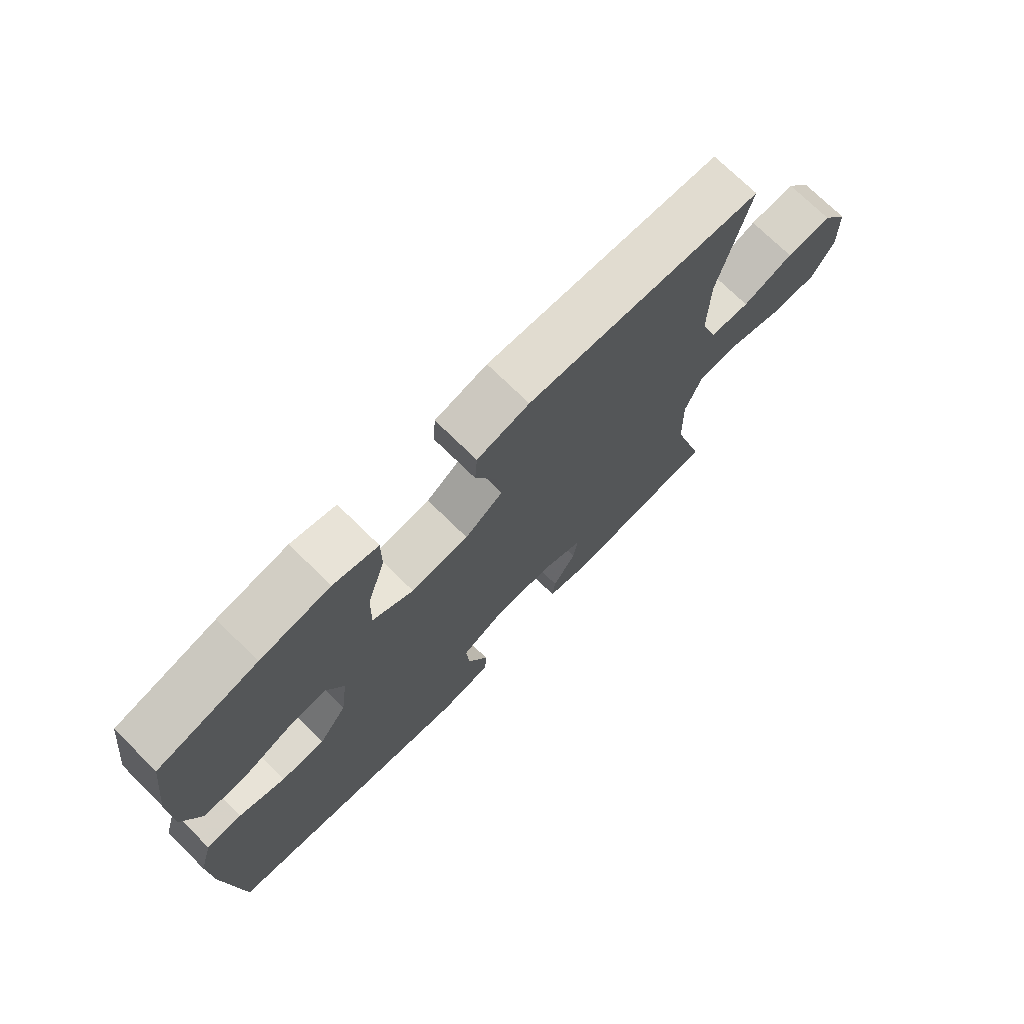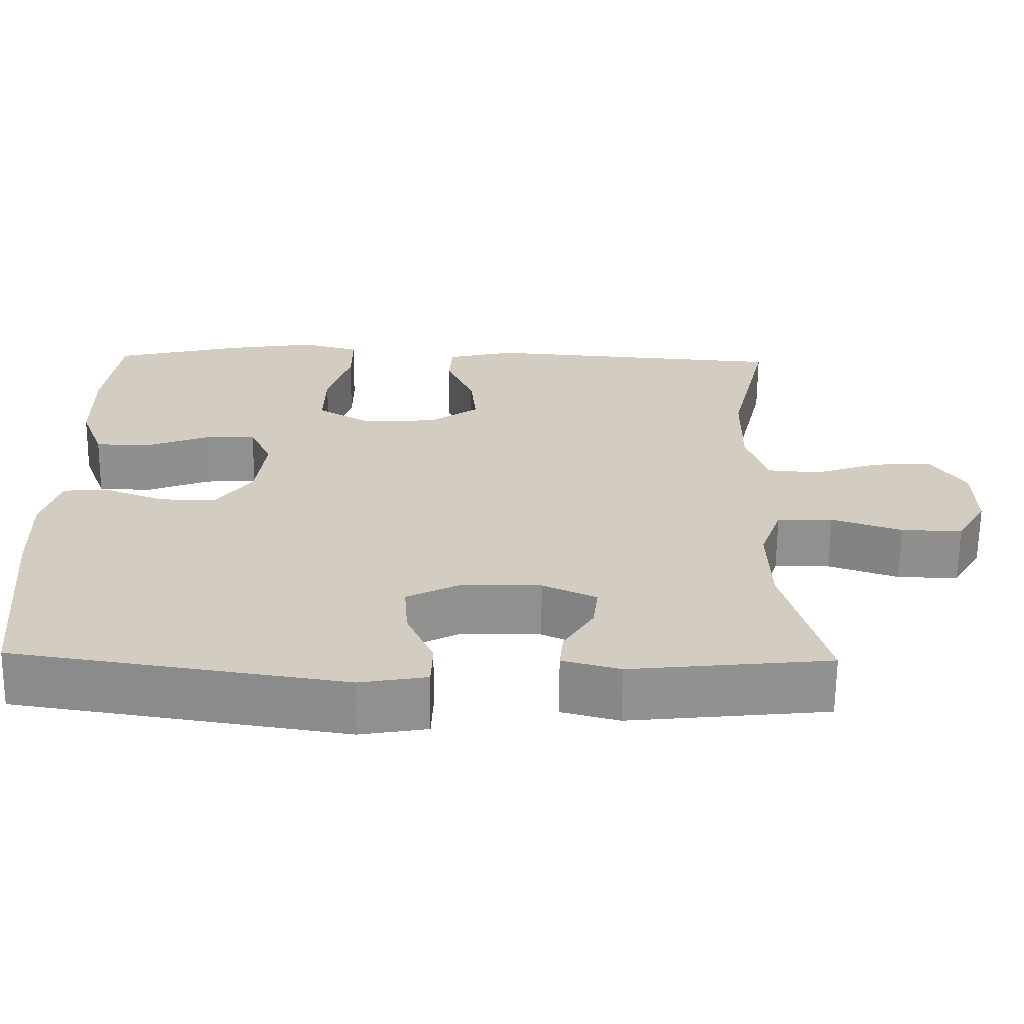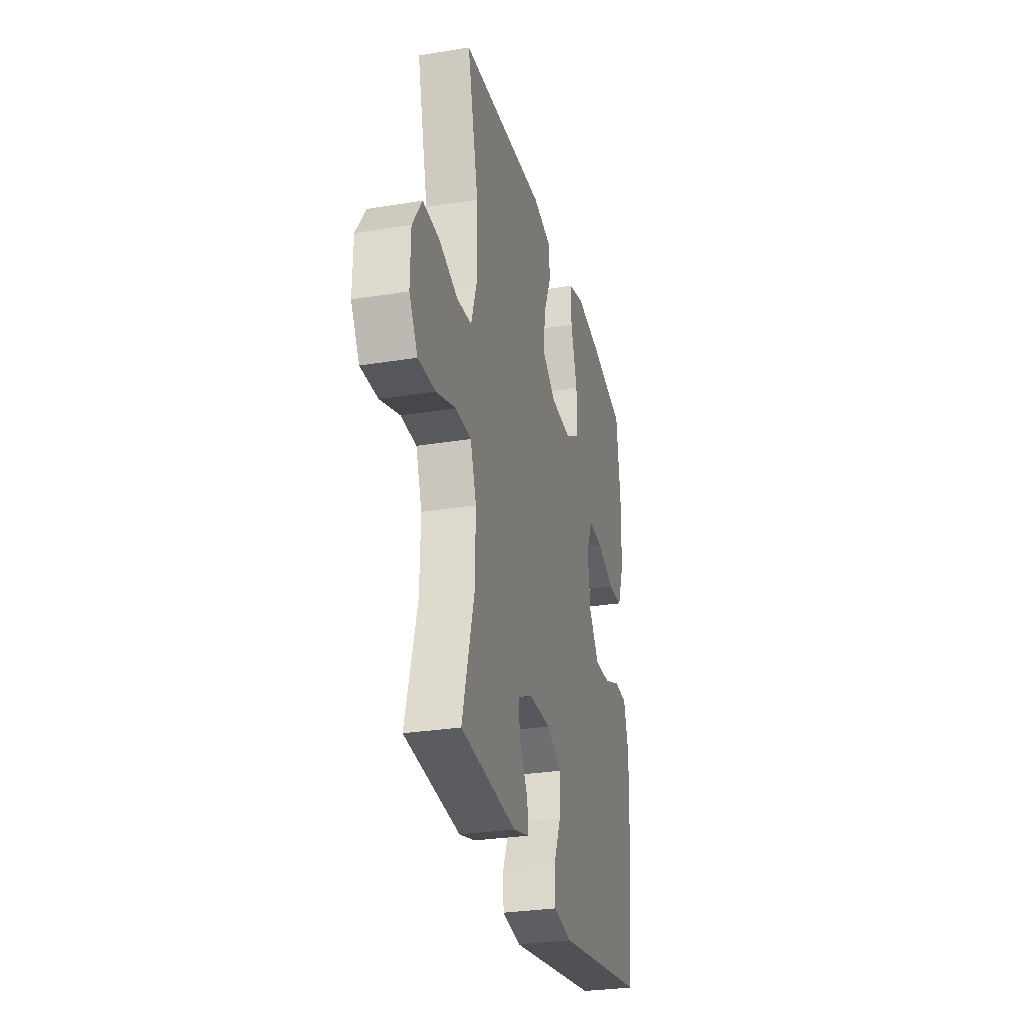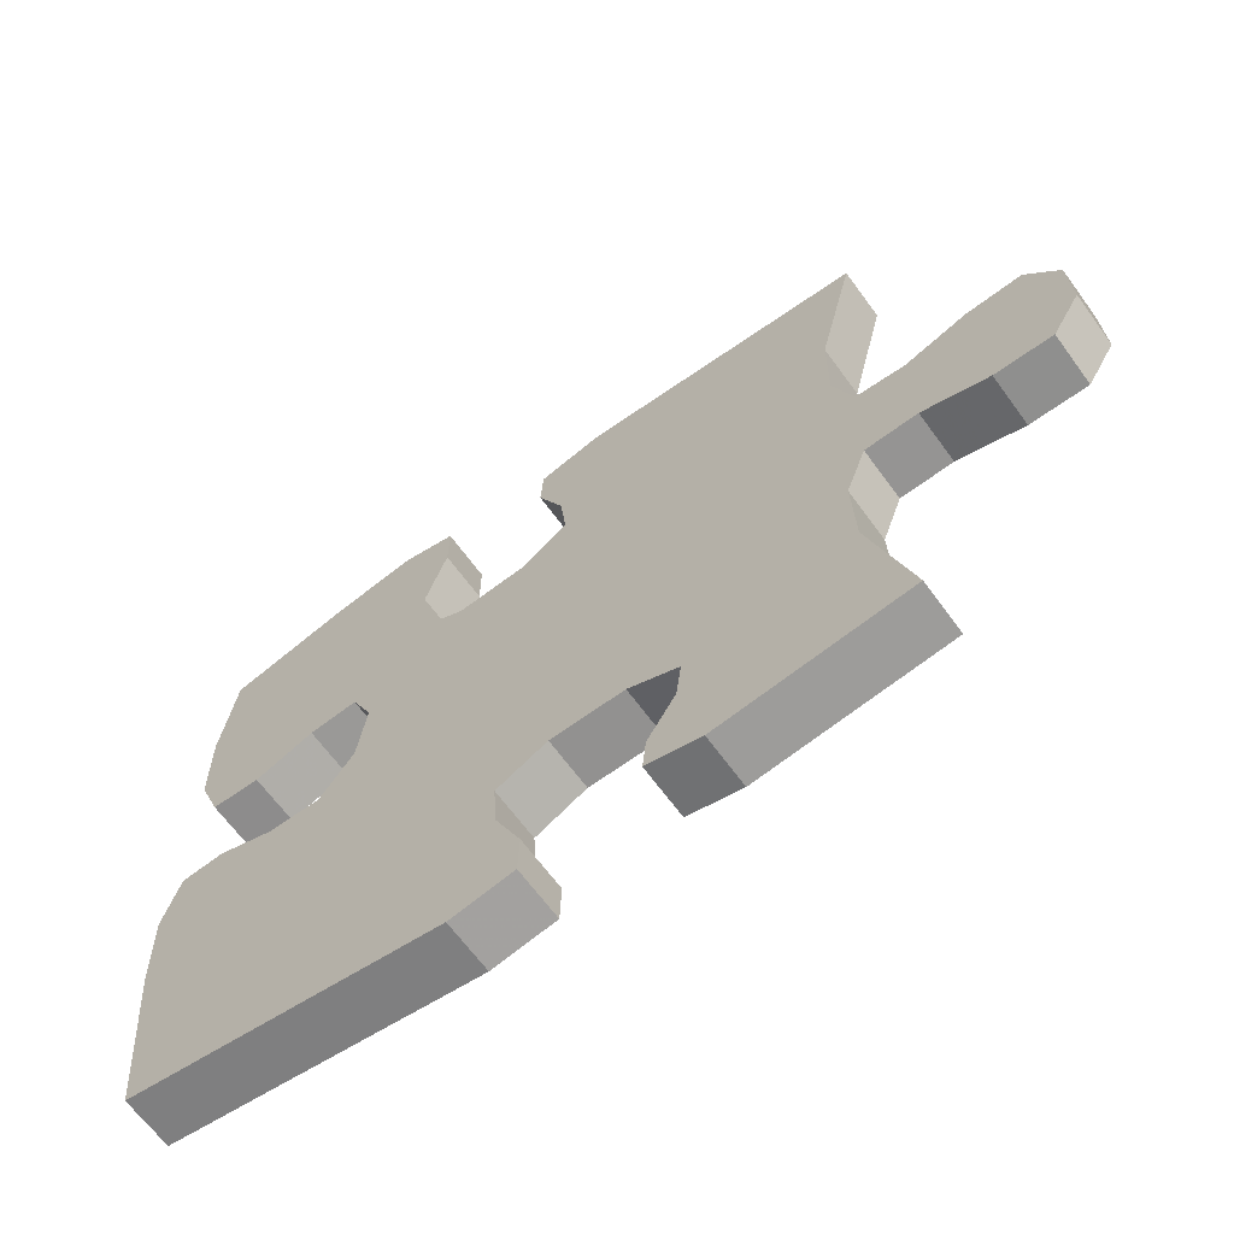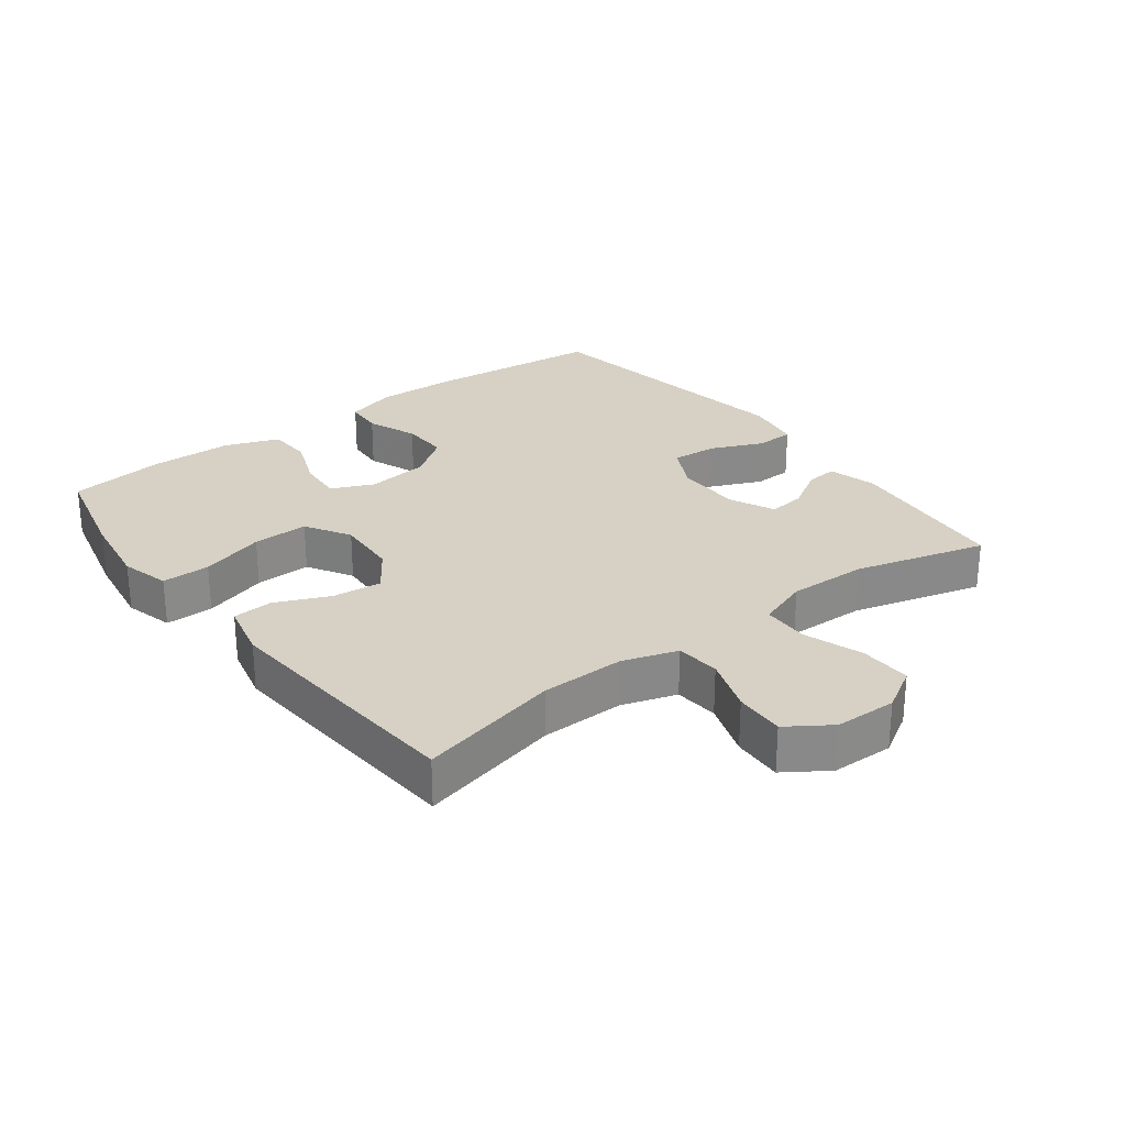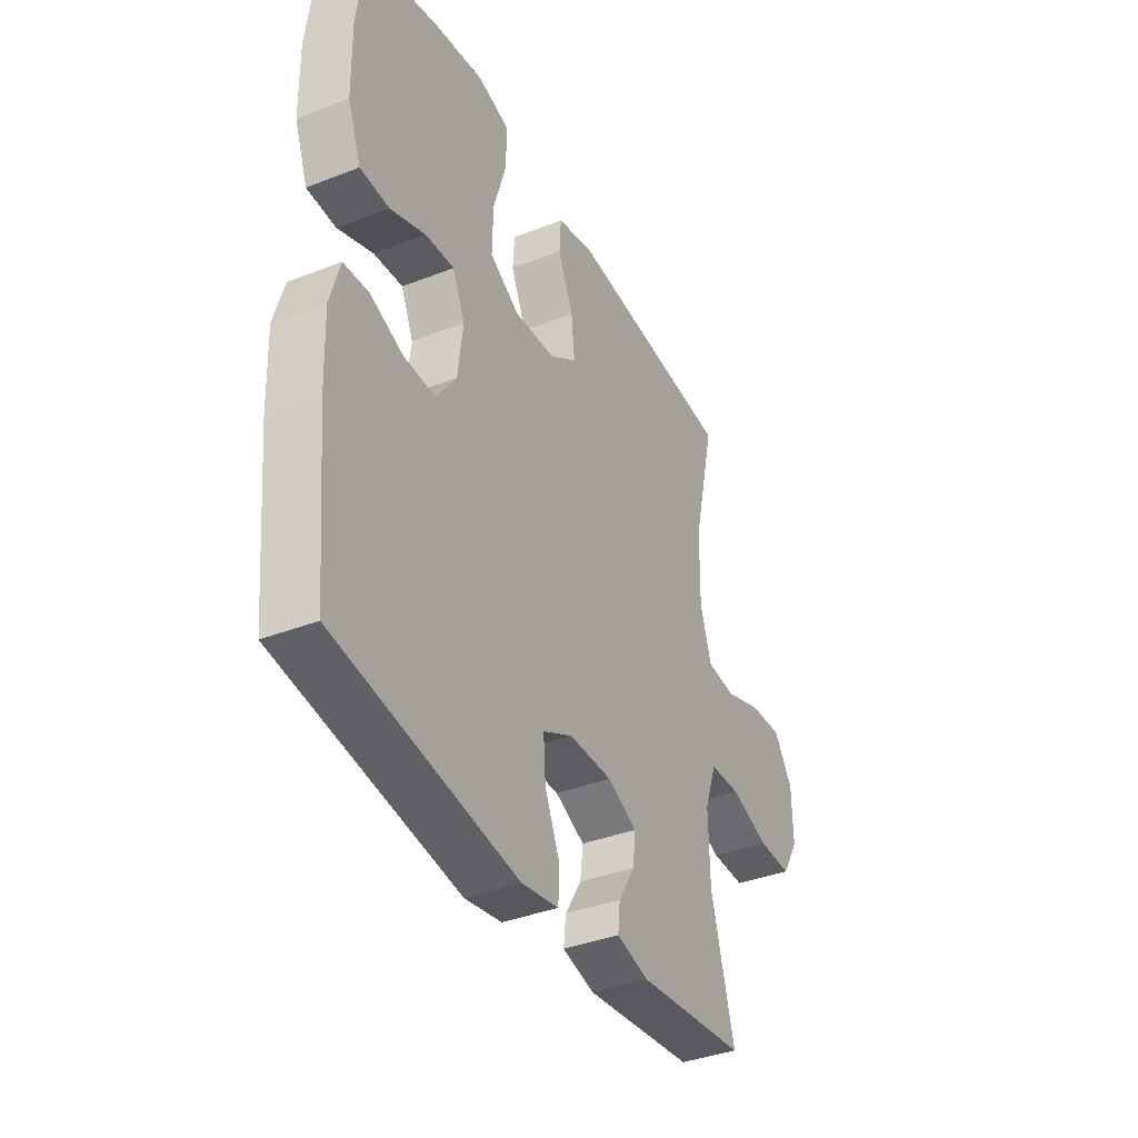
<metadata>
{"format":"obj","ext":"obj","renderer":"f3d","projection":"perspective","resolution":1024,"background":"white","views":[{"elev":73.1,"azim":-45.5,"up":"+Z"},{"elev":-65.5,"azim":-0.6,"up":"+Z"},{"elev":-28.9,"azim":103.7,"up":"+Z"},{"elev":-66.1,"azim":36.2,"up":"+Z"},{"elev":27.0,"azim":52.8,"up":"+Y"},{"elev":-37.6,"azim":-63.5,"up":"+Z"}]}
</metadata>
<code>
v -0.5 0.07 -0.5
v -0.526 0.07 -0.228
v -0.53 0.07 -0.104
v -0.507 0.07 -0.024
v -0.448 0.07 -0.02
v -0.37 0.07 -0.05
v -0.297 0.07 -0.052
v -0.25 0.07 0.014
v -0.238 0.07 0.11
v -0.267 0.07 0.175
v -0.335 0.07 0.17
v -0.418 0.07 0.138
v -0.486 0.07 0.141
v -0.517 0.07 0.224
v -0.519 0.07 0.351
v -0.5 0.07 0.5
v -0.334 0.07 0.54
v -0.217 0.07 0.558
v -0.142 0.07 0.538
v -0.142 0.07 0.464
v -0.172 0.07 0.365
v -0.174 0.07 0.279
v -0.105 0.07 0.238
v -0.008 0.07 0.244
v 0.056 0.07 0.289
v 0.048 0.07 0.365
v 0.012 0.07 0.448
v 0.016 0.07 0.509
v 0.104 0.07 0.53
v 0.5 0.07 0.5
v 0.449 0.07 0.283
v 0.447 0.07 0.154
v 0.474 0.07 0.07
v 0.542 0.07 0.064
v 0.628 0.07 0.094
v 0.705 0.07 0.098
v 0.749 0.07 0.032
v 0.751 0.07 -0.063
v 0.712 0.07 -0.129
v 0.633 0.07 -0.127
v 0.542 0.07 -0.096
v 0.47 0.07 -0.098
v 0.442 0.07 -0.177
v 0.445 0.07 -0.298
v 0.5 0.07 -0.5
v 0.242 0.07 -0.527
v 0.167 0.07 -0.507
v 0.172 0.07 -0.458
v 0.211 0.07 -0.394
v 0.218 0.07 -0.337
v 0.148 0.07 -0.305
v 0.046 0.07 -0.305
v -0.024 0.07 -0.341
v -0.019 0.07 -0.412
v 0.016 0.07 -0.492
v 0.014 0.07 -0.551
v -0.073 0.07 -0.566
v -0.5 0 -0.5
v -0.526 0 -0.228
v -0.53 0 -0.104
v -0.507 0 -0.024
v -0.448 0 -0.02
v -0.37 0 -0.05
v -0.297 0 -0.052
v -0.25 0 0.014
v -0.238 0 0.11
v -0.267 0 0.175
v -0.335 0 0.17
v -0.418 0 0.138
v -0.486 0 0.141
v -0.517 0 0.224
v -0.519 0 0.351
v -0.5 0 0.5
v -0.334 0 0.54
v -0.217 0 0.558
v -0.142 0 0.538
v -0.142 0 0.464
v -0.172 0 0.365
v -0.174 0 0.279
v -0.105 0 0.238
v -0.008 0 0.244
v 0.056 0 0.289
v 0.048 0 0.365
v 0.012 0 0.448
v 0.016 0 0.509
v 0.104 0 0.53
v 0.5 0 0.5
v 0.449 0 0.283
v 0.447 0 0.154
v 0.474 0 0.07
v 0.542 0 0.064
v 0.628 0 0.094
v 0.705 0 0.098
v 0.749 0 0.032
v 0.751 0 -0.063
v 0.712 0 -0.129
v 0.633 0 -0.127
v 0.542 0 -0.096
v 0.47 0 -0.098
v 0.442 0 -0.177
v 0.445 0 -0.298
v 0.5 0 -0.5
v 0.242 0 -0.527
v 0.167 0 -0.507
v 0.172 0 -0.458
v 0.211 0 -0.394
v 0.218 0 -0.337
v 0.148 0 -0.305
v 0.046 0 -0.305
v -0.024 0 -0.341
v -0.019 0 -0.412
v 0.016 0 -0.492
v 0.014 0 -0.551
v -0.073 0 -0.566
f 54 55 56 57
f 53 54 57 1
f 52 53 1 2
f 51 52 2 3
f 46 47 48 49
f 44 45 46 49
f 43 44 49 50
f 42 43 50 51
f 38 39 40 41
f 38 41 42
f 37 38 42
f 34 35 36 37
f 33 34 37 42
f 32 33 42 51
f 28 29 30 31
f 26 27 28 31
f 25 26 31 32
f 24 25 32 51
f 18 19 20 21
f 18 21 22
f 17 18 22
f 16 17 22
f 15 16 22
f 14 15 22 23
f 11 12 13 14
f 10 11 14 23
f 3 4 5 6
f 3 6 7
f 51 3 7
f 24 51 7 8
f 9 10 23 24
f 8 9 24
f 114 113 112 111
f 58 114 111 110
f 59 58 110 109
f 60 59 109 108
f 106 105 104 103
f 106 103 102 101
f 107 106 101 100
f 108 107 100 99
f 98 97 96 95
f 99 98 95
f 99 95 94
f 94 93 92 91
f 99 94 91 90
f 108 99 90 89
f 88 87 86 85
f 88 85 84 83
f 89 88 83 82
f 108 89 82 81
f 78 77 76 75
f 79 78 75
f 79 75 74
f 79 74 73
f 79 73 72
f 80 79 72 71
f 71 70 69 68
f 80 71 68 67
f 63 62 61 60
f 64 63 60
f 64 60 108
f 65 64 108 81
f 81 80 67 66
f 81 66 65
f 1 58 59 2
f 2 59 60 3
f 3 60 61 4
f 4 61 62 5
f 5 62 63 6
f 6 63 64 7
f 7 64 65 8
f 8 65 66 9
f 9 66 67 10
f 10 67 68 11
f 11 68 69 12
f 12 69 70 13
f 13 70 71 14
f 14 71 72 15
f 15 72 73 16
f 16 73 74 17
f 17 74 75 18
f 18 75 76 19
f 19 76 77 20
f 20 77 78 21
f 21 78 79 22
f 22 79 80 23
f 23 80 81 24
f 24 81 82 25
f 25 82 83 26
f 26 83 84 27
f 27 84 85 28
f 28 85 86 29
f 29 86 87 30
f 30 87 88 31
f 31 88 89 32
f 32 89 90 33
f 33 90 91 34
f 34 91 92 35
f 35 92 93 36
f 36 93 94 37
f 37 94 95 38
f 38 95 96 39
f 39 96 97 40
f 40 97 98 41
f 41 98 99 42
f 42 99 100 43
f 43 100 101 44
f 44 101 102 45
f 45 102 103 46
f 46 103 104 47
f 47 104 105 48
f 48 105 106 49
f 49 106 107 50
f 50 107 108 51
f 51 108 109 52
f 52 109 110 53
f 53 110 111 54
f 54 111 112 55
f 55 112 113 56
f 56 113 114 57
f 57 114 58 1

</code>
